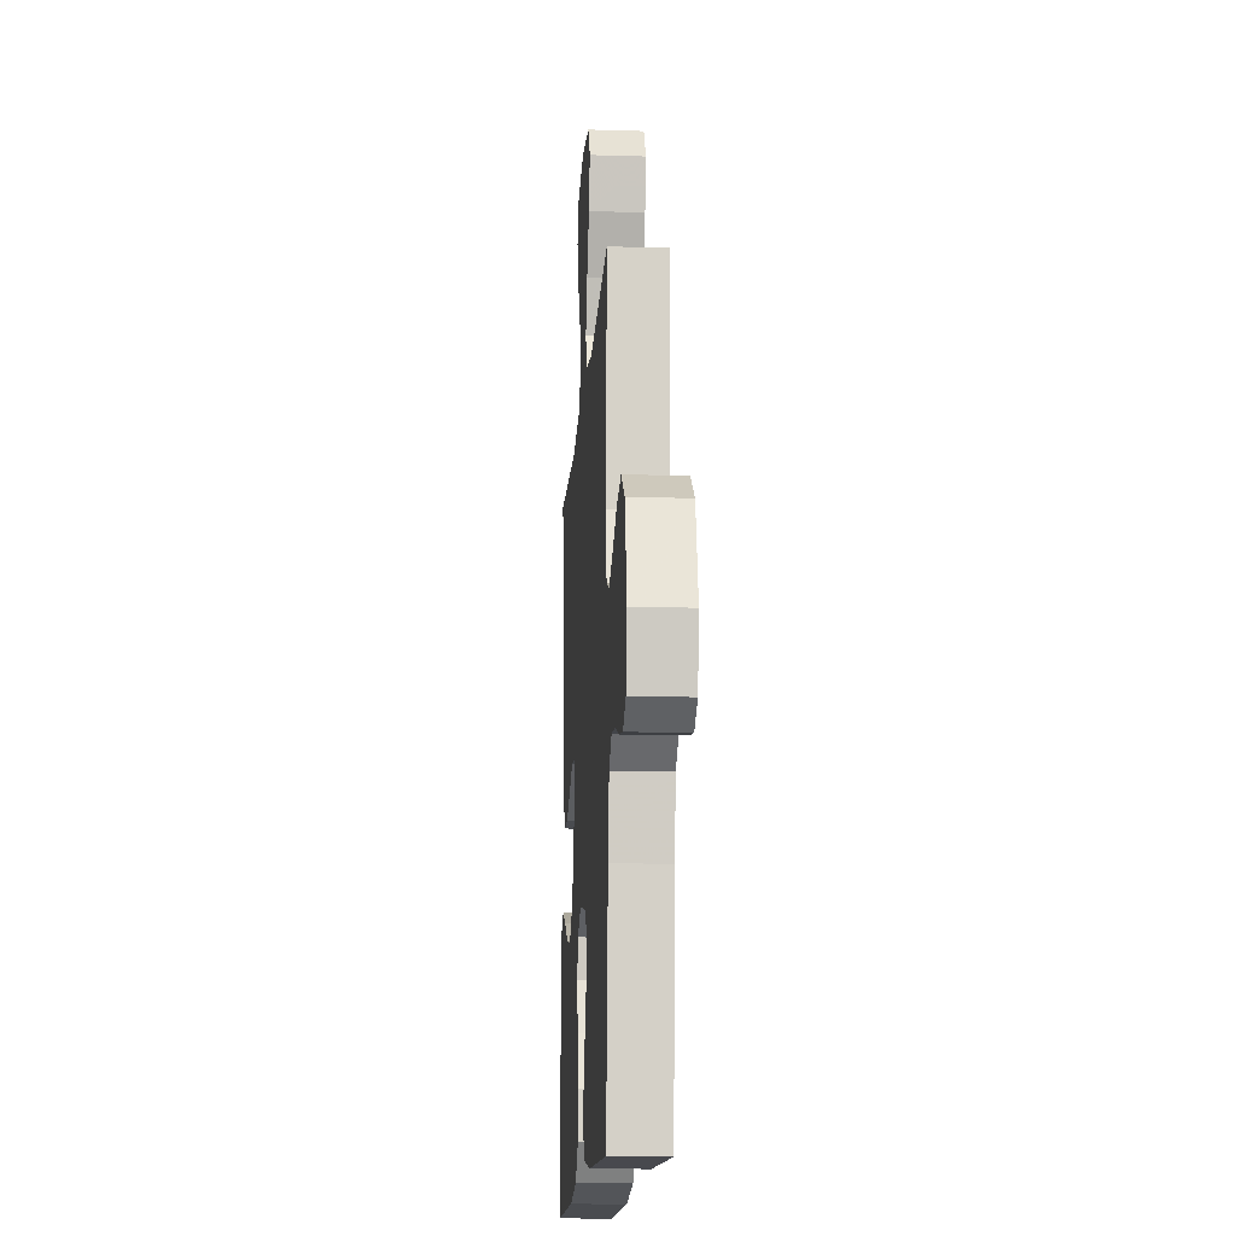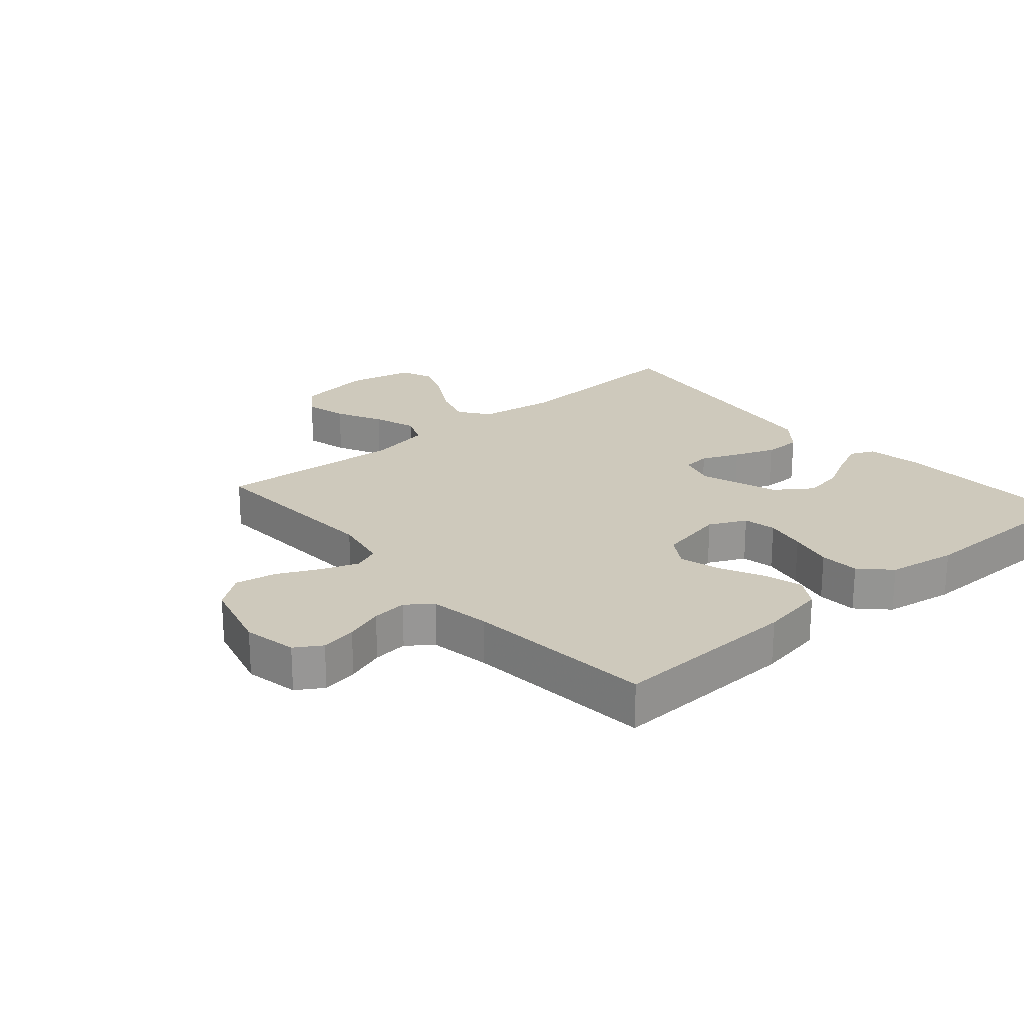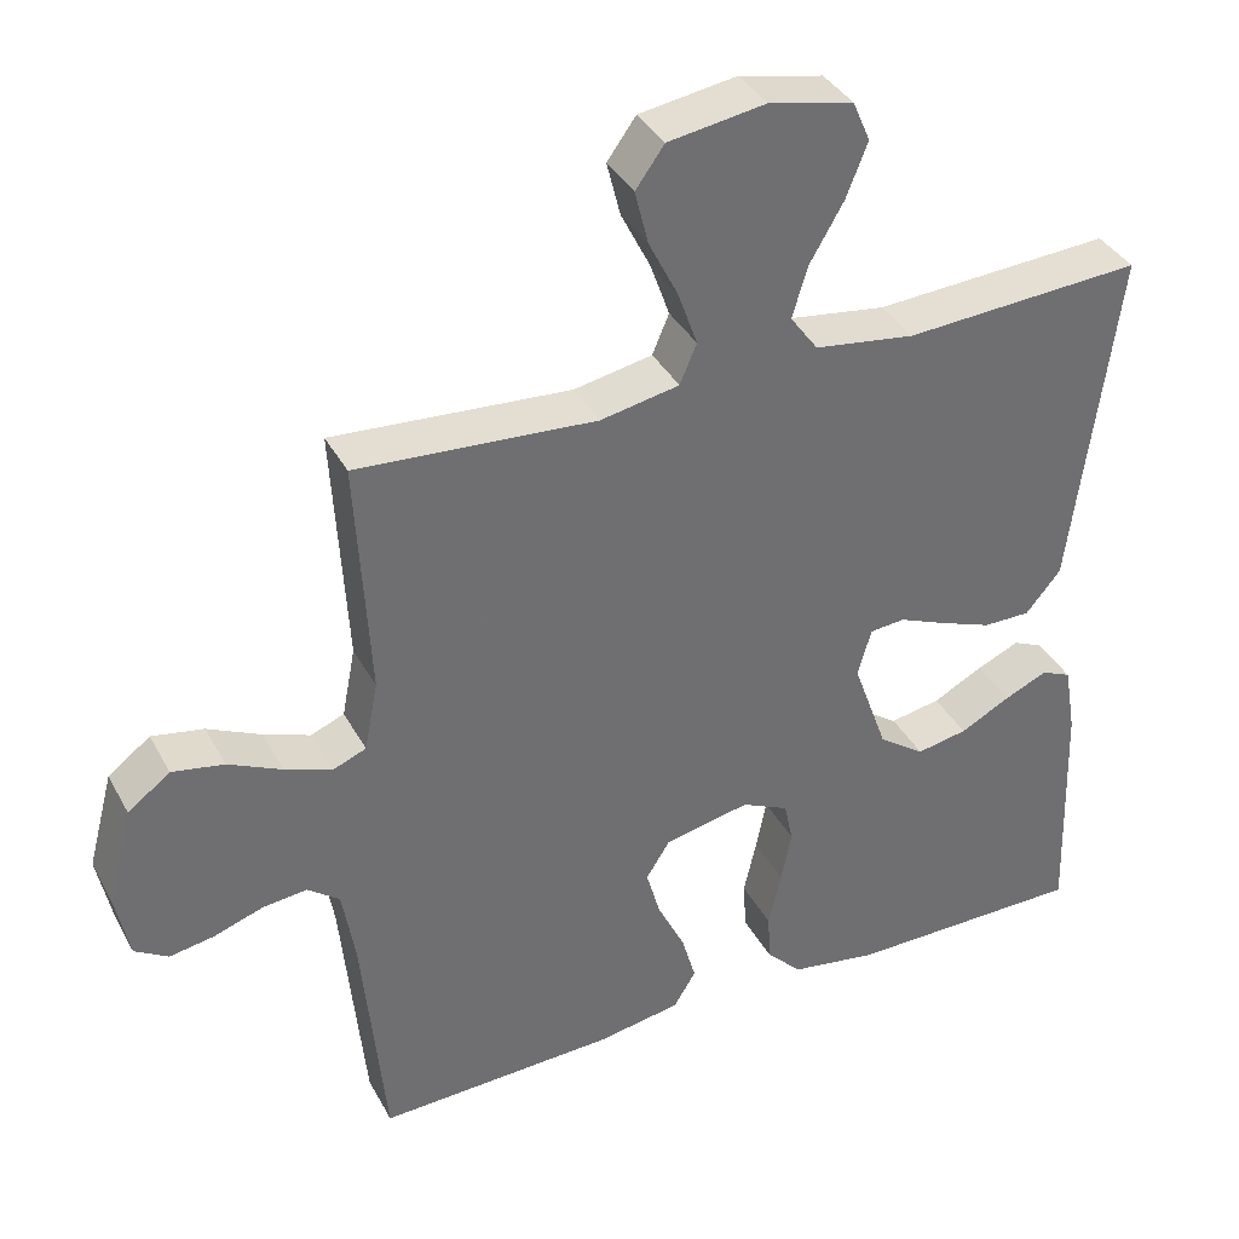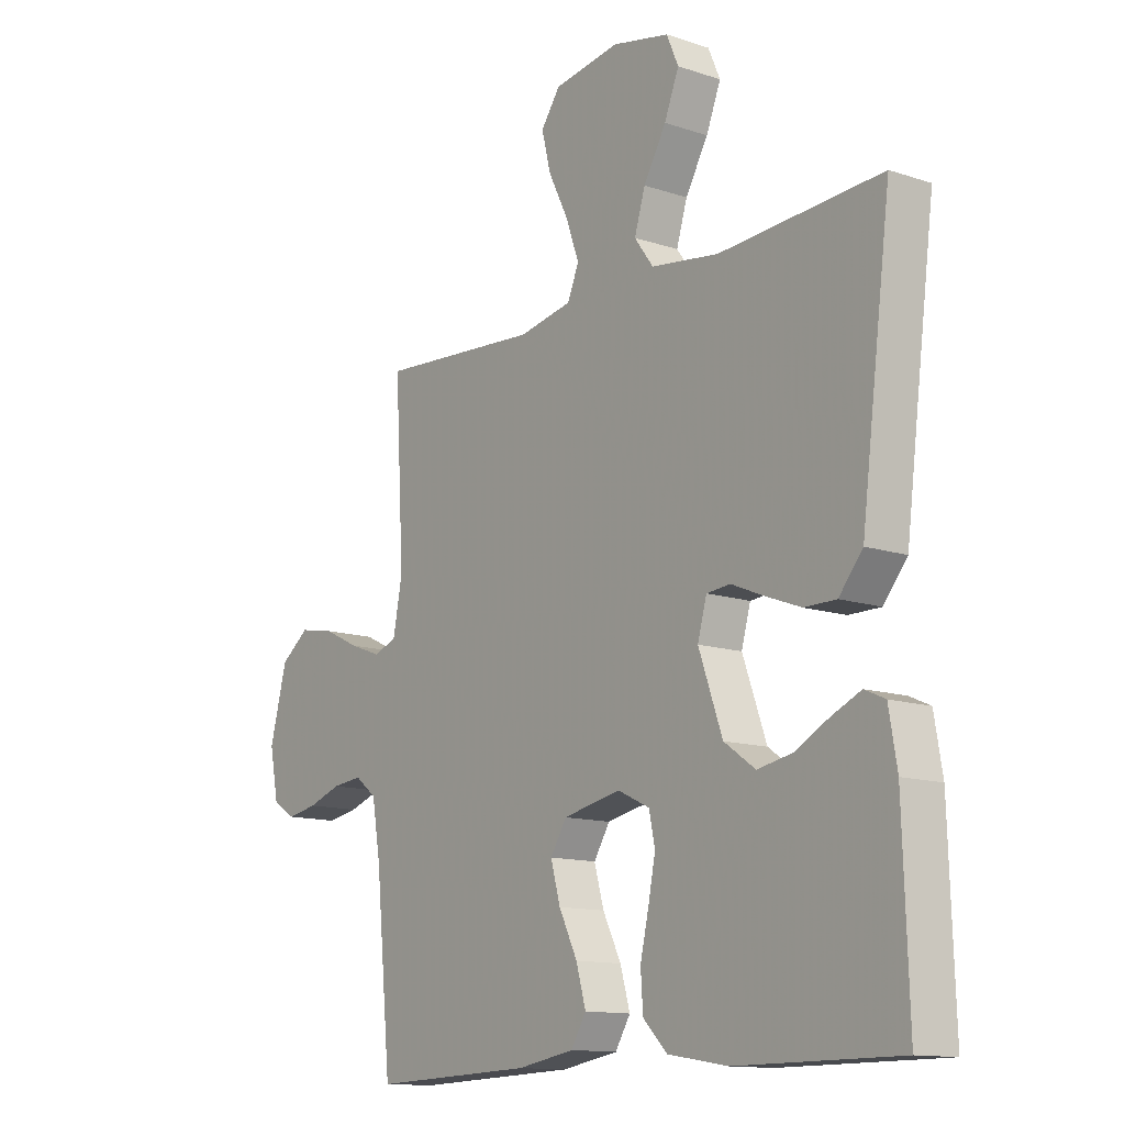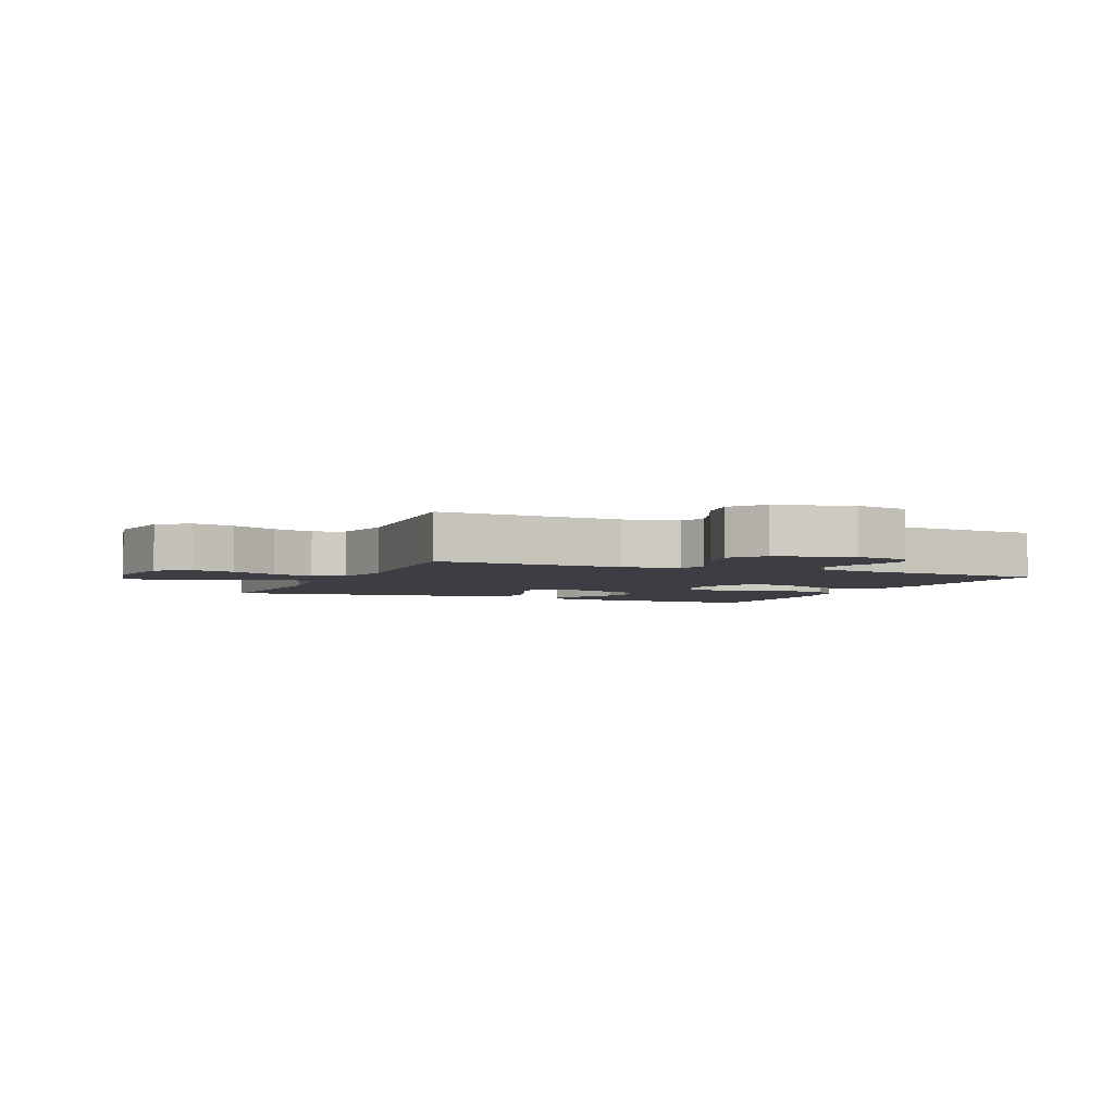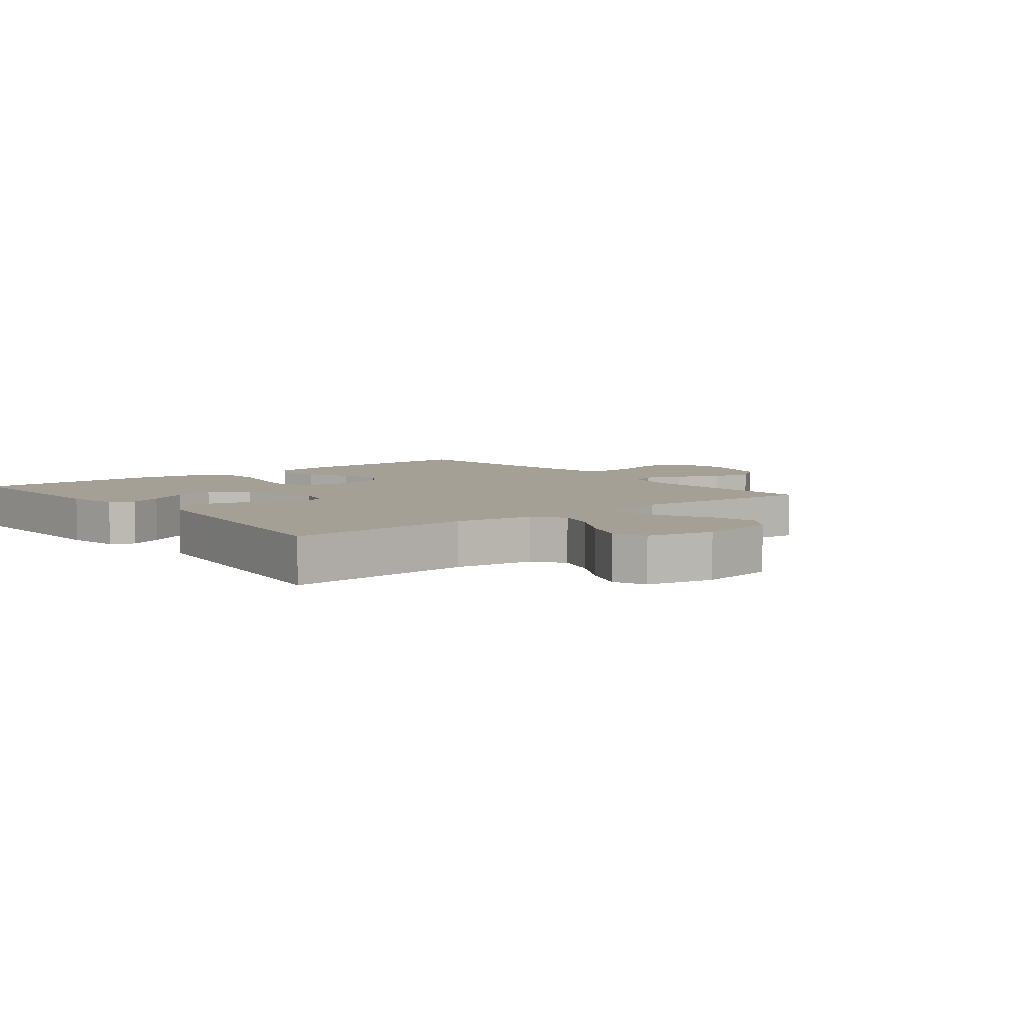
<metadata>
{"format":"obj","ext":"obj","renderer":"f3d","projection":"perspective","resolution":1024,"background":"white","views":[{"elev":-14.8,"azim":86.2,"up":"+Z"},{"elev":22.4,"azim":139.2,"up":"+Y"},{"elev":37.2,"azim":154.4,"up":"+Z"},{"elev":-12.9,"azim":-127.5,"up":"+Z"},{"elev":-3.7,"azim":66.6,"up":"+Y"},{"elev":5.9,"azim":-38.6,"up":"+Y"}]}
</metadata>
<code>
v 0.5 0.07 0.5
v 0.483 0.07 0.2
v 0.5 0.07 0.112
v 0.542 0.07 0.095
v 0.601 0.07 0.117
v 0.668 0.07 0.149
v 0.733 0.07 0.161
v 0.786 0.07 0.121
v 0.818 0.07 0
v 0.801 0.07 -0.085
v 0.759 0.07 -0.111
v 0.702 0.07 -0.101
v 0.641 0.07 -0.08
v 0.585 0.07 -0.074
v 0.545 0.07 -0.105
v 0.529 0.07 -0.2
v 0.5 0.07 -0.5
v 0.2 0.07 -0.489
v 0.095 0.07 -0.471
v 0.067 0.07 -0.425
v 0.085 0.07 -0.362
v 0.119 0.07 -0.293
v 0.137 0.07 -0.229
v 0.107 0.07 -0.181
v 0 0.07 -0.159
v -0.059 0.07 -0.187
v -0.07 0.07 -0.239
v -0.057 0.07 -0.305
v -0.041 0.07 -0.375
v -0.045 0.07 -0.438
v -0.09 0.07 -0.483
v -0.2 0.07 -0.501
v -0.5 0.07 -0.5
v -0.49 0.07 -0.2
v -0.475 0.07 -0.112
v -0.437 0.07 -0.095
v -0.383 0.07 -0.119
v -0.32 0.07 -0.152
v -0.256 0.07 -0.164
v -0.198 0.07 -0.123
v -0.154 0.07 0
v -0.171 0.07 0.06
v -0.215 0.07 0.064
v -0.275 0.07 0.039
v -0.341 0.07 0.014
v -0.4 0.07 0.014
v -0.444 0.07 0.067
v -0.461 0.07 0.2
v -0.5 0.07 0.5
v -0.2 0.07 0.482
v -0.074 0.07 0.5
v -0.039 0.07 0.548
v -0.059 0.07 0.613
v -0.101 0.07 0.685
v -0.128 0.07 0.753
v -0.106 0.07 0.804
v 0 0.07 0.827
v 0.122 0.07 0.808
v 0.158 0.07 0.758
v 0.141 0.07 0.69
v 0.104 0.07 0.616
v 0.08 0.07 0.548
v 0.101 0.07 0.498
v 0.2 0.07 0.479
v 0.5 0 0.5
v 0.483 0 0.2
v 0.5 0 0.112
v 0.542 0 0.095
v 0.601 0 0.117
v 0.668 0 0.149
v 0.733 0 0.161
v 0.786 0 0.121
v 0.818 0 0
v 0.801 0 -0.085
v 0.759 0 -0.111
v 0.702 0 -0.101
v 0.641 0 -0.08
v 0.585 0 -0.074
v 0.545 0 -0.105
v 0.529 0 -0.2
v 0.5 0 -0.5
v 0.2 0 -0.489
v 0.095 0 -0.471
v 0.067 0 -0.425
v 0.085 0 -0.362
v 0.119 0 -0.293
v 0.137 0 -0.229
v 0.107 0 -0.181
v 0 0 -0.159
v -0.059 0 -0.187
v -0.07 0 -0.239
v -0.057 0 -0.305
v -0.041 0 -0.375
v -0.045 0 -0.438
v -0.09 0 -0.483
v -0.2 0 -0.501
v -0.5 0 -0.5
v -0.49 0 -0.2
v -0.475 0 -0.112
v -0.437 0 -0.095
v -0.383 0 -0.119
v -0.32 0 -0.152
v -0.256 0 -0.164
v -0.198 0 -0.123
v -0.154 0 0
v -0.171 0 0.06
v -0.215 0 0.064
v -0.275 0 0.039
v -0.341 0 0.014
v -0.4 0 0.014
v -0.444 0 0.067
v -0.461 0 0.2
v -0.5 0 0.5
v -0.2 0 0.482
v -0.074 0 0.5
v -0.039 0 0.548
v -0.059 0 0.613
v -0.101 0 0.685
v -0.128 0 0.753
v -0.106 0 0.804
v 0 0 0.827
v 0.122 0 0.808
v 0.158 0 0.758
v 0.141 0 0.69
v 0.104 0 0.616
v 0.08 0 0.548
v 0.101 0 0.498
v 0.2 0 0.479
f 59 60 61
f 58 59 61
f 57 58 61
f 56 57 61
f 55 56 61
f 54 55 61
f 53 54 61
f 52 53 61 62
f 51 52 62 63
f 48 49 50
f 51 63 64
f 50 51 64
f 48 50 64
f 47 48 64
f 46 47 64
f 45 46 64
f 44 45 64
f 43 44 64
f 36 37 38
f 35 36 38
f 34 35 38
f 33 34 38
f 32 33 38
f 31 32 38
f 30 31 38
f 29 30 38
f 28 29 38
f 27 28 38 39
f 26 27 39 40
f 20 21 22
f 19 20 22
f 18 19 22
f 17 18 22
f 16 17 22
f 15 16 22 23
f 14 15 23 24
f 11 12 13
f 10 11 13
f 9 10 13
f 8 9 13
f 7 8 13
f 6 7 13
f 5 6 13
f 4 5 13 14
f 14 24 25
f 4 14 25
f 3 4 25
f 64 1 2
f 43 64 2
f 42 43 2
f 26 40 41
f 26 41 42
f 25 26 42
f 3 25 42
f 2 3 42
f 125 124 123
f 125 123 122
f 125 122 121
f 125 121 120
f 125 120 119
f 125 119 118
f 125 118 117
f 126 125 117 116
f 127 126 116 115
f 114 113 112
f 128 127 115
f 128 115 114
f 128 114 112
f 128 112 111
f 128 111 110
f 128 110 109
f 128 109 108
f 128 108 107
f 102 101 100
f 102 100 99
f 102 99 98
f 102 98 97
f 102 97 96
f 102 96 95
f 102 95 94
f 102 94 93
f 102 93 92
f 103 102 92 91
f 104 103 91 90
f 86 85 84
f 86 84 83
f 86 83 82
f 86 82 81
f 86 81 80
f 87 86 80 79
f 88 87 79 78
f 77 76 75
f 77 75 74
f 77 74 73
f 77 73 72
f 77 72 71
f 77 71 70
f 77 70 69
f 78 77 69 68
f 89 88 78
f 89 78 68
f 89 68 67
f 66 65 128
f 66 128 107
f 66 107 106
f 105 104 90
f 106 105 90
f 106 90 89
f 106 89 67
f 106 67 66
f 1 65 66 2
f 2 66 67 3
f 3 67 68 4
f 4 68 69 5
f 5 69 70 6
f 6 70 71 7
f 7 71 72 8
f 8 72 73 9
f 9 73 74 10
f 10 74 75 11
f 11 75 76 12
f 12 76 77 13
f 13 77 78 14
f 14 78 79 15
f 15 79 80 16
f 16 80 81 17
f 17 81 82 18
f 18 82 83 19
f 19 83 84 20
f 20 84 85 21
f 21 85 86 22
f 22 86 87 23
f 23 87 88 24
f 24 88 89 25
f 25 89 90 26
f 26 90 91 27
f 27 91 92 28
f 28 92 93 29
f 29 93 94 30
f 30 94 95 31
f 31 95 96 32
f 32 96 97 33
f 33 97 98 34
f 34 98 99 35
f 35 99 100 36
f 36 100 101 37
f 37 101 102 38
f 38 102 103 39
f 39 103 104 40
f 40 104 105 41
f 41 105 106 42
f 42 106 107 43
f 43 107 108 44
f 44 108 109 45
f 45 109 110 46
f 46 110 111 47
f 47 111 112 48
f 48 112 113 49
f 49 113 114 50
f 50 114 115 51
f 51 115 116 52
f 52 116 117 53
f 53 117 118 54
f 54 118 119 55
f 55 119 120 56
f 56 120 121 57
f 57 121 122 58
f 58 122 123 59
f 59 123 124 60
f 60 124 125 61
f 61 125 126 62
f 62 126 127 63
f 63 127 128 64
f 64 128 65 1

</code>
